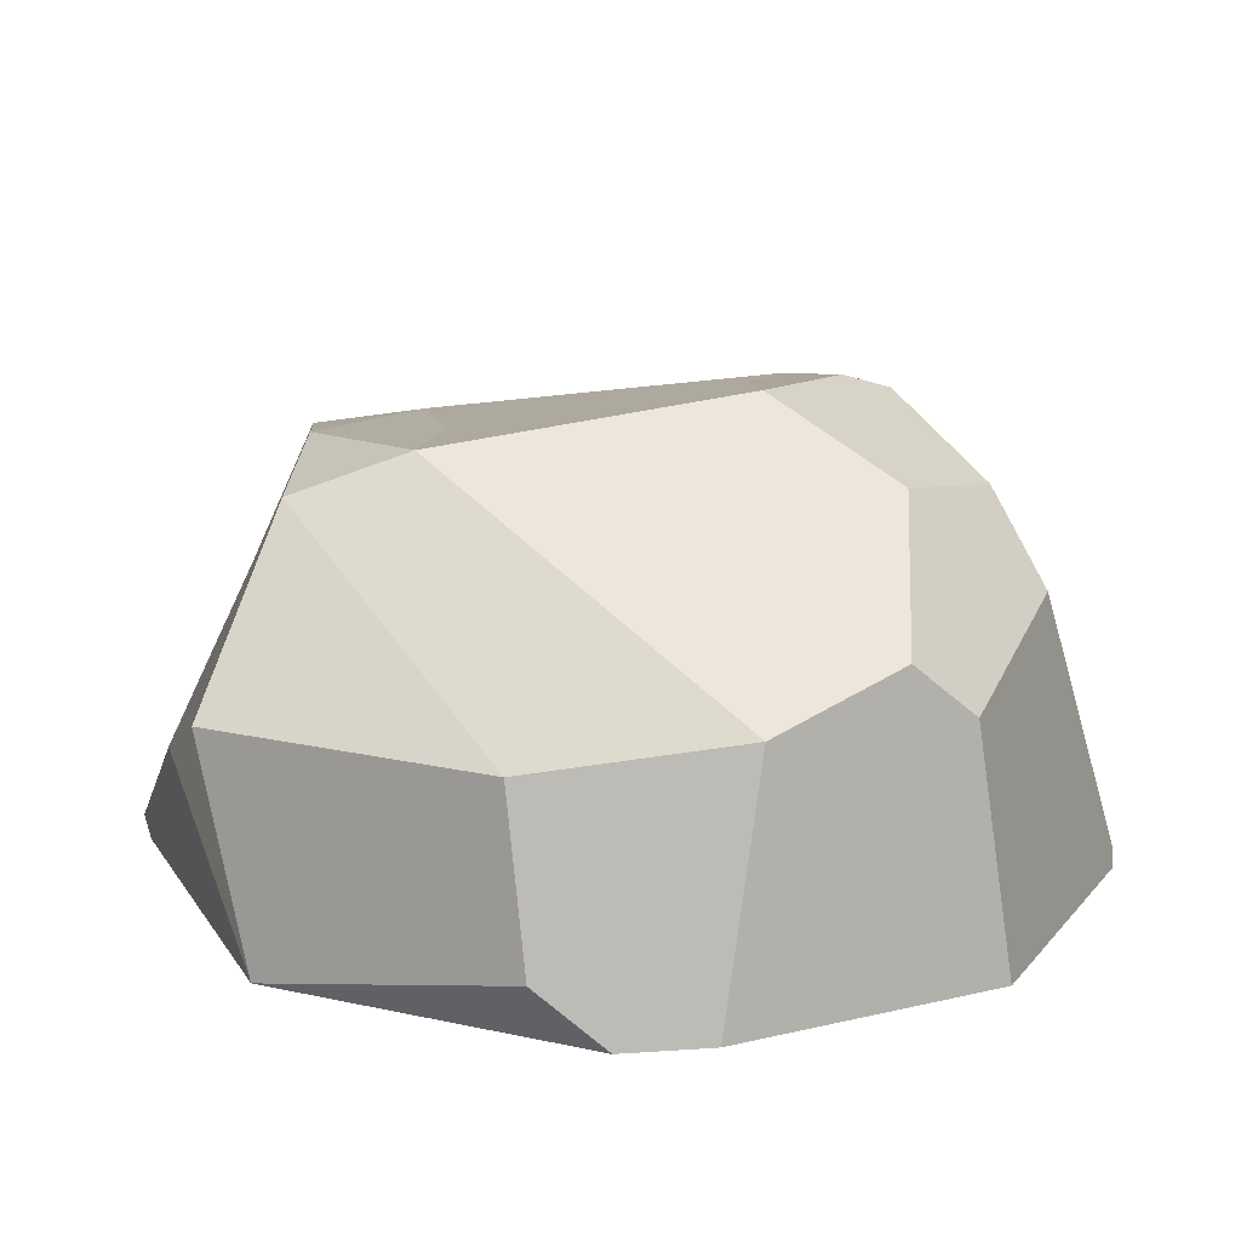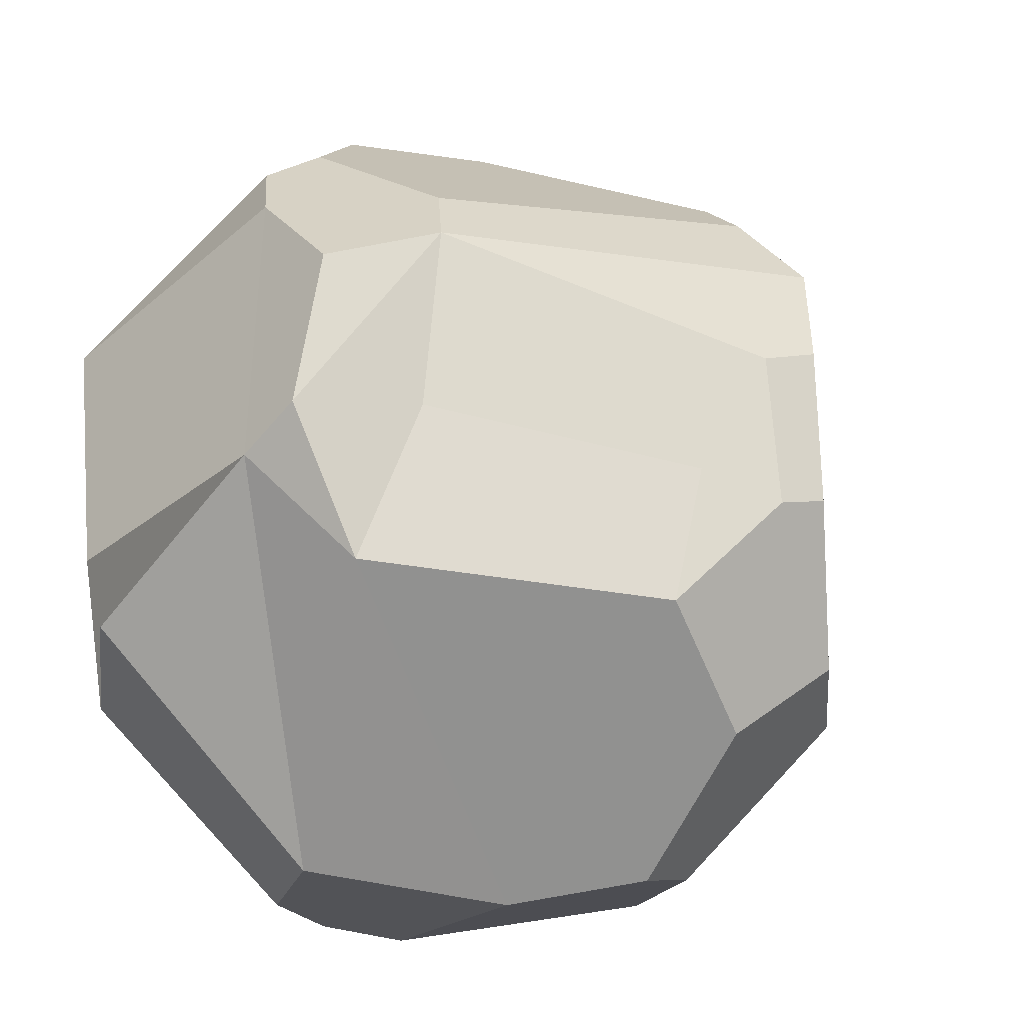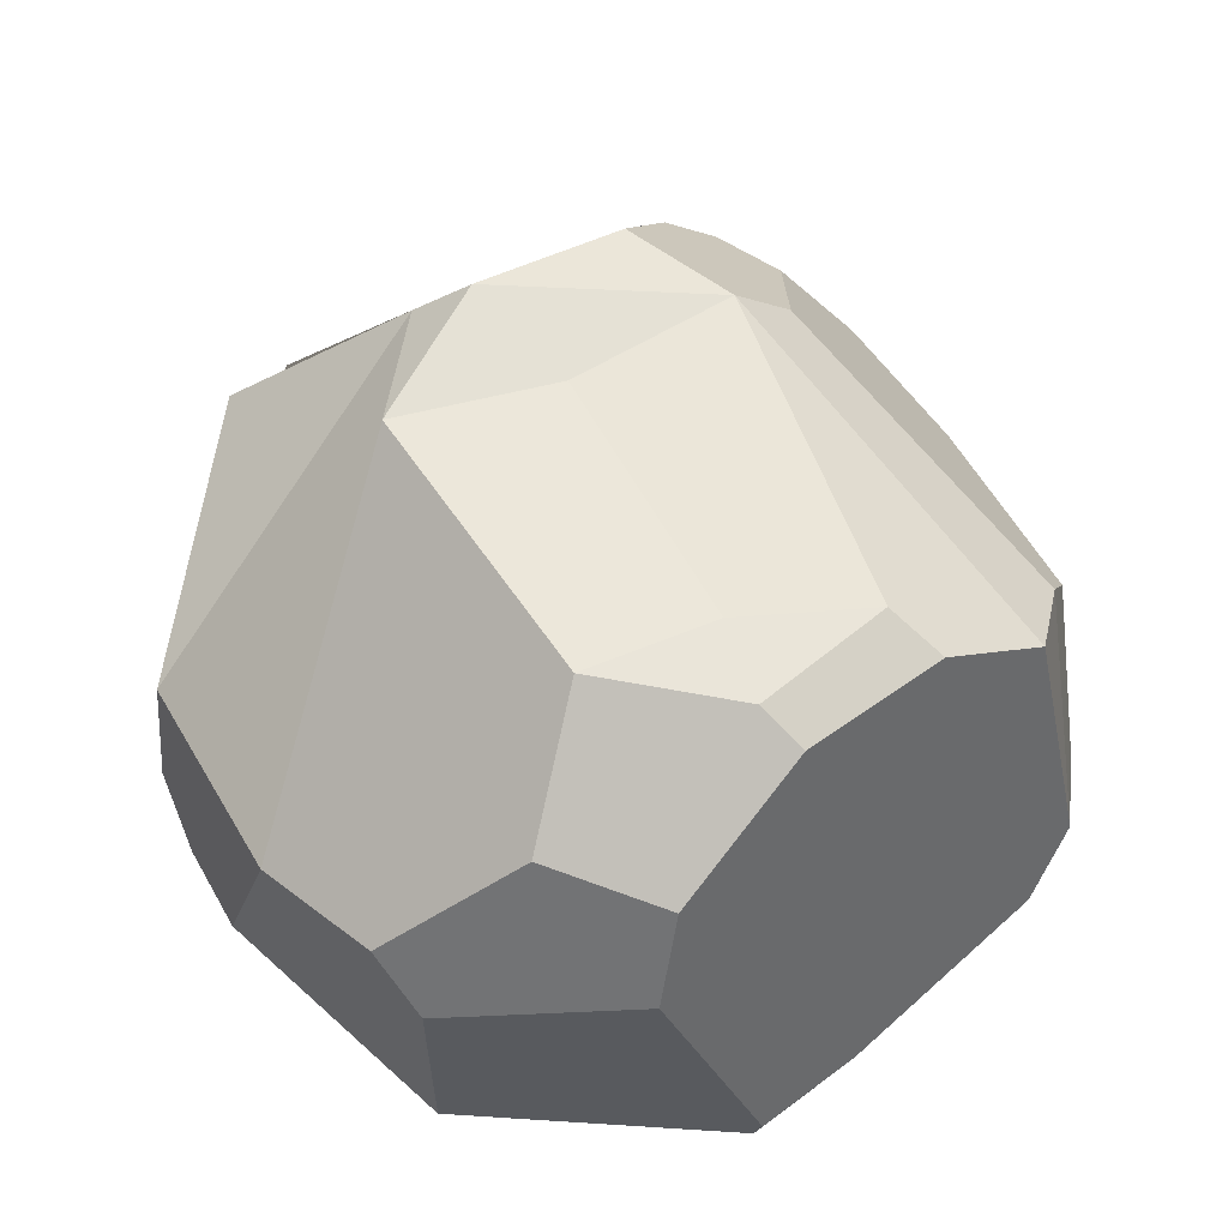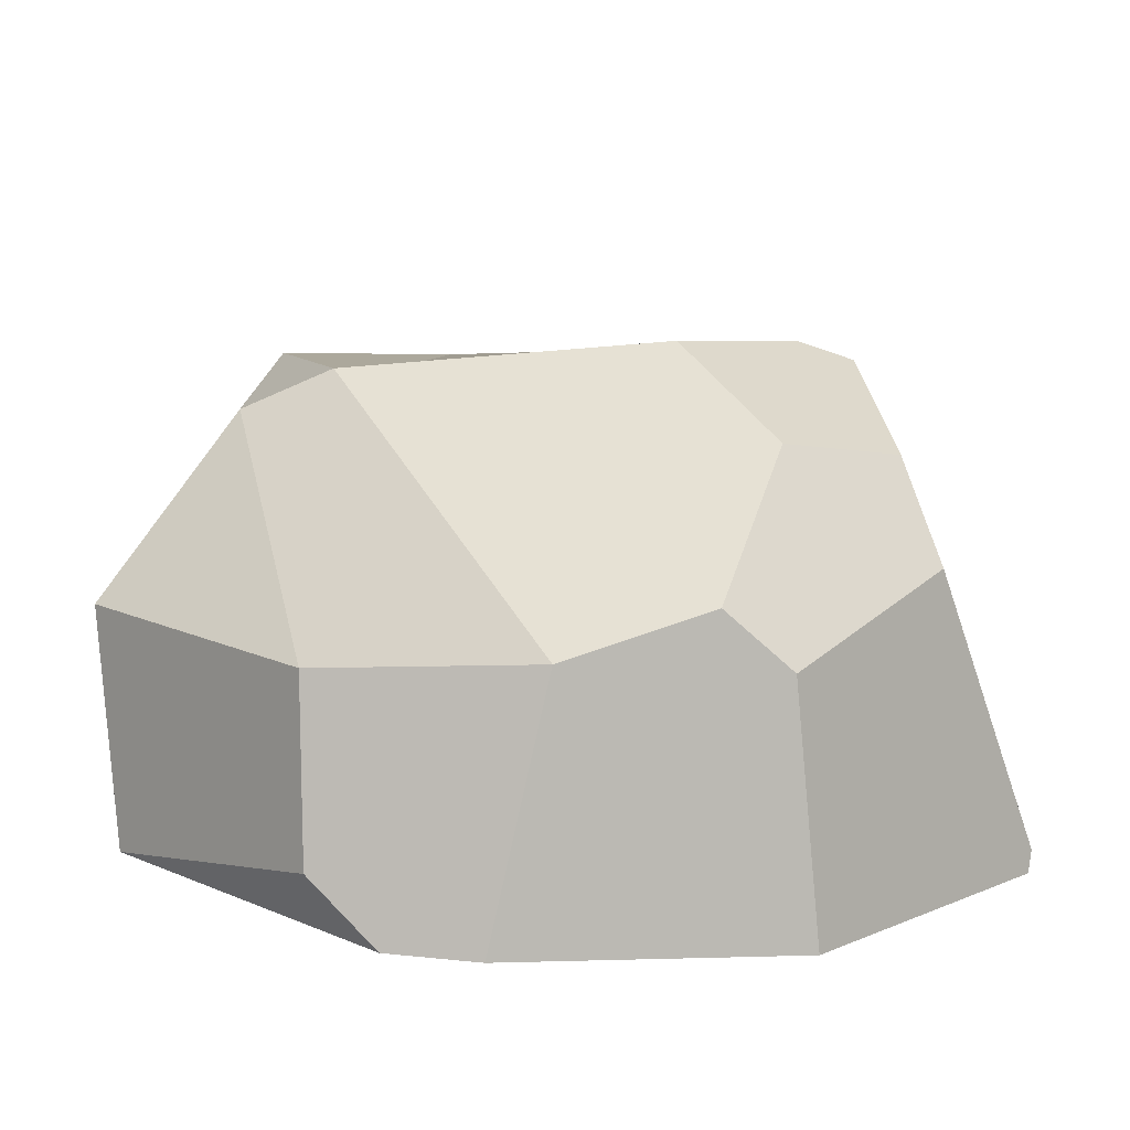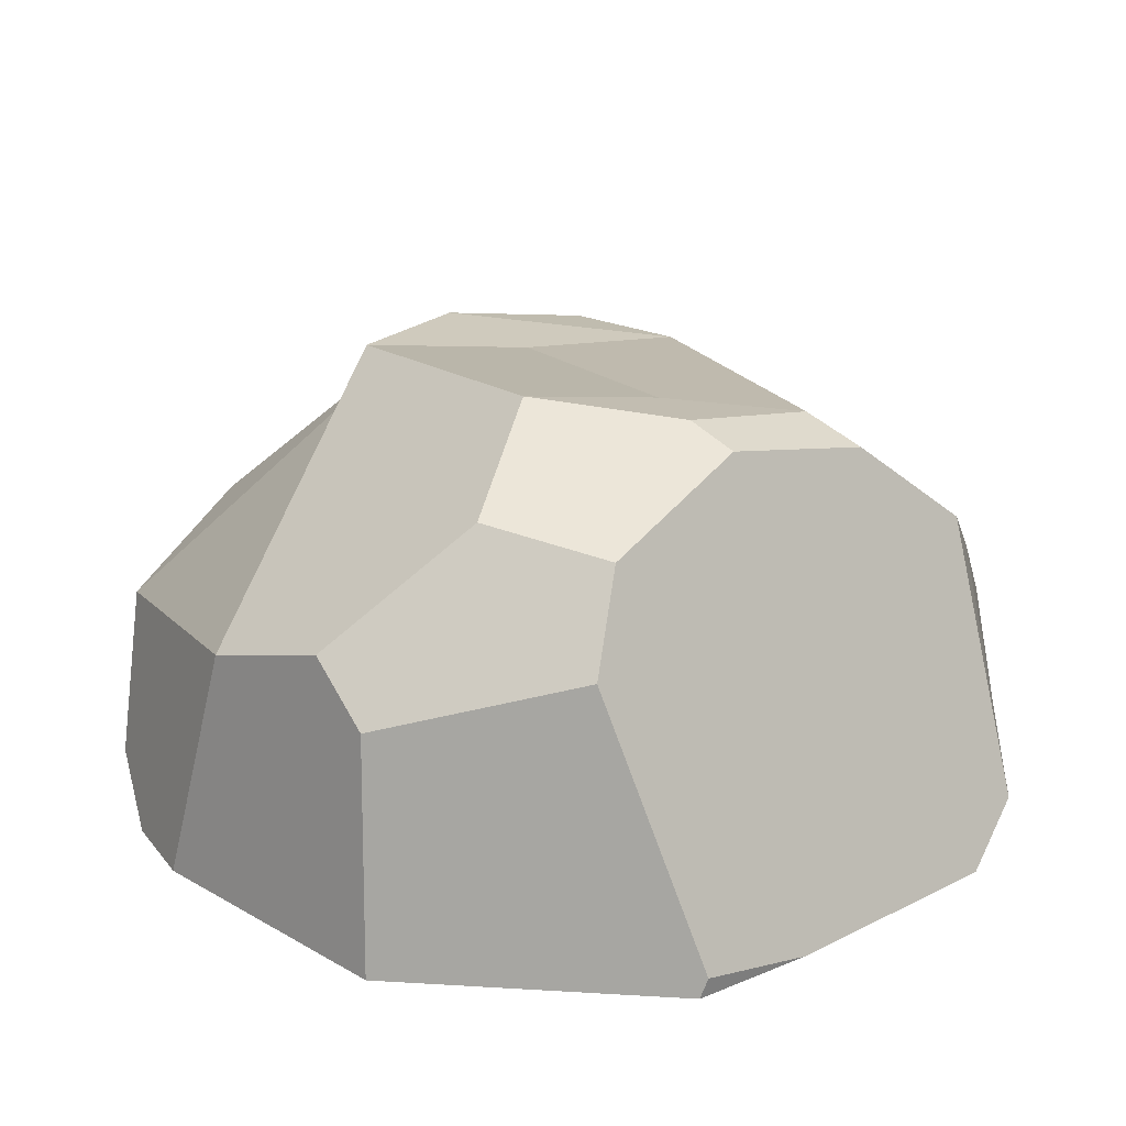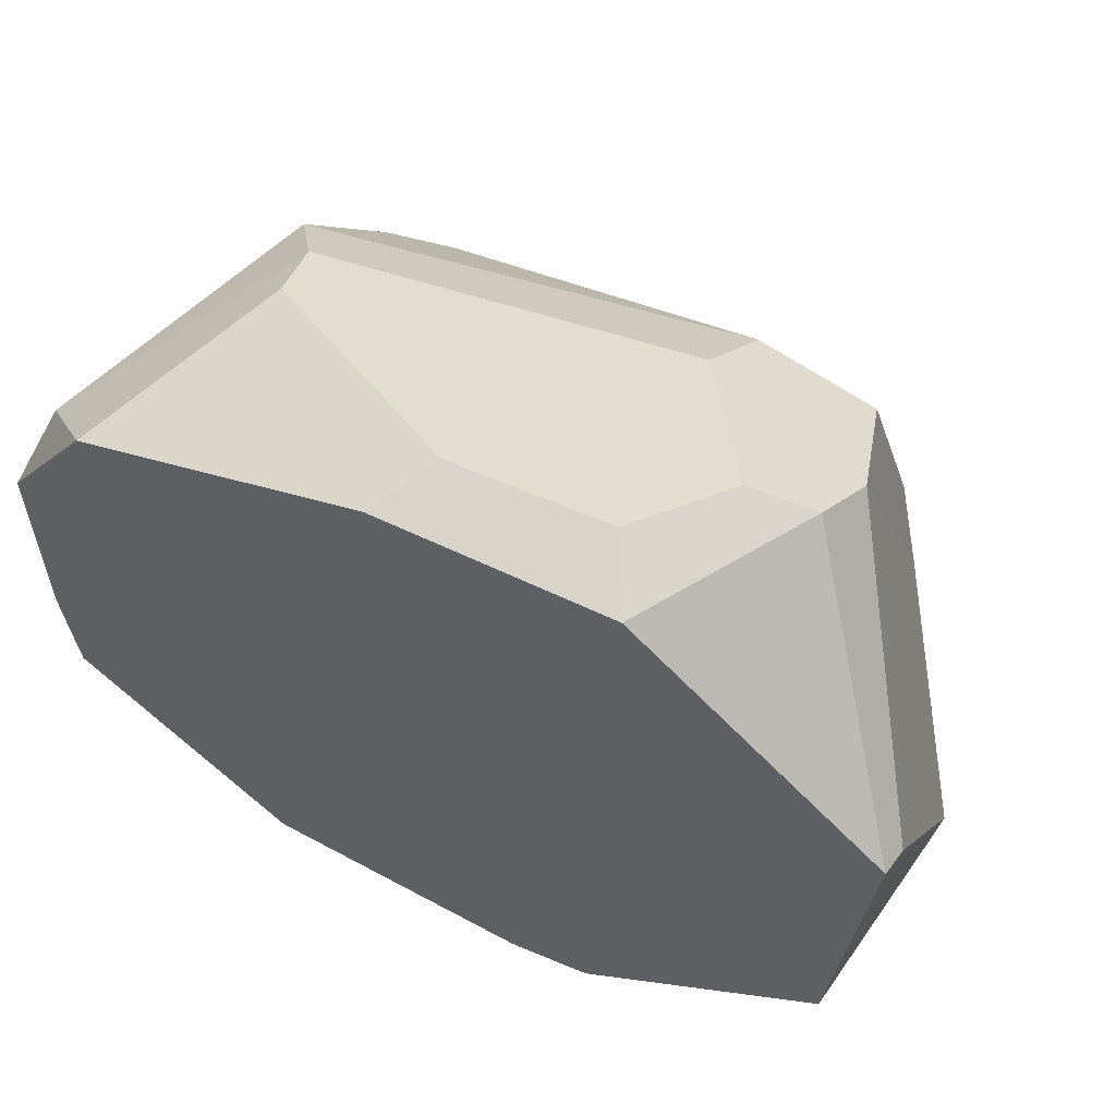
<metadata>
{"format":"obj","ext":"obj","renderer":"f3d","projection":"perspective","resolution":1024,"background":"white","views":[{"elev":16.6,"azim":162.1,"up":"+Y"},{"elev":-10.0,"azim":163.0,"up":"+Z"},{"elev":68.1,"azim":-130.1,"up":"+Y"},{"elev":-76.4,"azim":178.3,"up":"+Z"},{"elev":24.1,"azim":-128.7,"up":"+Y"},{"elev":61.6,"azim":26.4,"up":"+Z"}]}
</metadata>
<code>
o FixedRockMed1_meshId0_name.003
v 0.3132 0.08822 0.2998
v 0.2952 -0.000143 0.3691
v -0.2684 0.281 0.1047
v -0.3348 0.2941 -0.07003
v -0.3434 0.2554 0.1211
v 0.2434 0.04262 -0.5091
v 0.2338 -0.1575 -0.5468
v 0.1564 -0.2278 -0.5732
v -0.5321 -0.2318 -0.2797
v -0.541 -0.2335 -0.1302
v -0.5356 -0.2076 -0.2705
v -0.4114 0.1184 -0.327
v -0.2349 0.2506 -0.3499
v -0.2454 0.05346 -0.5166
v -0.4249 -0.2387 0.33
v -0.5062 -0.1753 0.238
v -0.5327 -0.2368 0.1573
v 0.3567 0.2121 -0.03808
v 0.5047 -0.02294 -0.1344
v 0.4926 0.02627 -0.2215
v 0.1896 -0.2397 0.4584
v 0.4888 -0.2359 0.1579
v 0.4557 -0.2307 -0.2957
v -0.005604 0.06497 -0.5492
v -0.2797 -0.2285 -0.5448
v 0.1467 -0.1582 0.4757
v 0.2198 -0.02848 0.4102
v 0.1075 0.1463 0.3131
v 0.2401 0.2835 -0.165
v 0.313 0.2692 0.01656
v 0.4946 -0.2068 0.1634
v -0.3677 0.226 -0.2662
v -0.2716 0.3147 -0.07888
v -0.1293 0.3309 -0.2043
v -0.3812 0.1465 0.2506
v 0.1288 0.2368 0.2413
v -0.3092 -0.009333 0.378
v -0.08337 -0.2398 0.4529
v -0.03959 -0.1636 0.4708
v -0.3231 0.06729 0.3369
v 0.05192 -0.2277 -0.5917
v -0.1686 0.1185 -0.5198
v 0.4946 -0.2068 0.1634
v 0.272 0.2371 0.2023
v 0.1567 0.2618 0.02398
v -0.1739 0.3046 -0.04139
f 3 33 4 5
f 6 7 8
f 9 10 11
f 32 13 14 12
f 15 16 17
f 2 21 22
f 23 7 6 20
f 25 9 11
f 10 5 4 12
f 23 21 38 8
f 18 29 30
f 18 1 31 19
f 35 36 3 5
f 30 29 45 36
f 28 27 1
f 18 6 24 29
f 13 42 14
f 40 16 15 37
f 20 6 18
f 19 31 22 23
f 23 8 7
f 42 24 14
f 25 11 12 14
f 17 16 10
f 16 35 5 10
f 4 32 12
f 12 11 10
f 23 22 21
f 15 25 41 38
f 25 15 10
f 15 17 10
f 10 9 25
f 41 8 38
f 34 13 33
f 29 24 34
f 36 44 30
f 39 37 15 38
f 36 35 40 28
f 27 2 1
f 40 35 16
f 37 39 28 40
f 31 1 2 22
f 26 39 38 21
f 21 2 27 26
f 1 18 30 44
f 42 13 34 24
f 41 24 6 8
f 24 41 25 14
f 3 36 45 46
f 33 13 32 4
f 33 3 46 34
f 46 45 29 34
f 28 1 44 36
f 18 19 23 20
f 28 39 26 27
l 22 43

</code>
